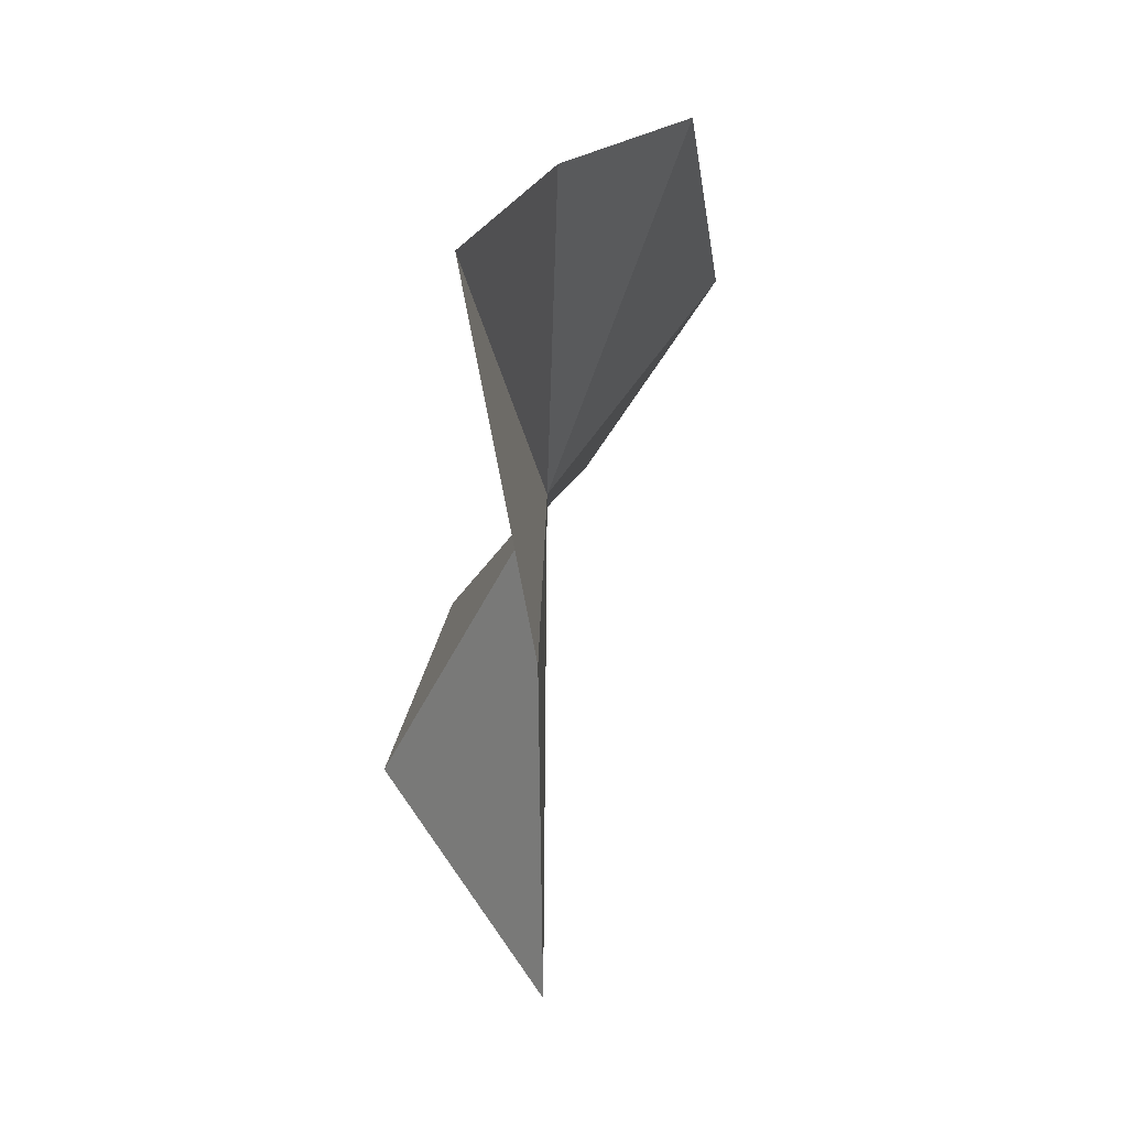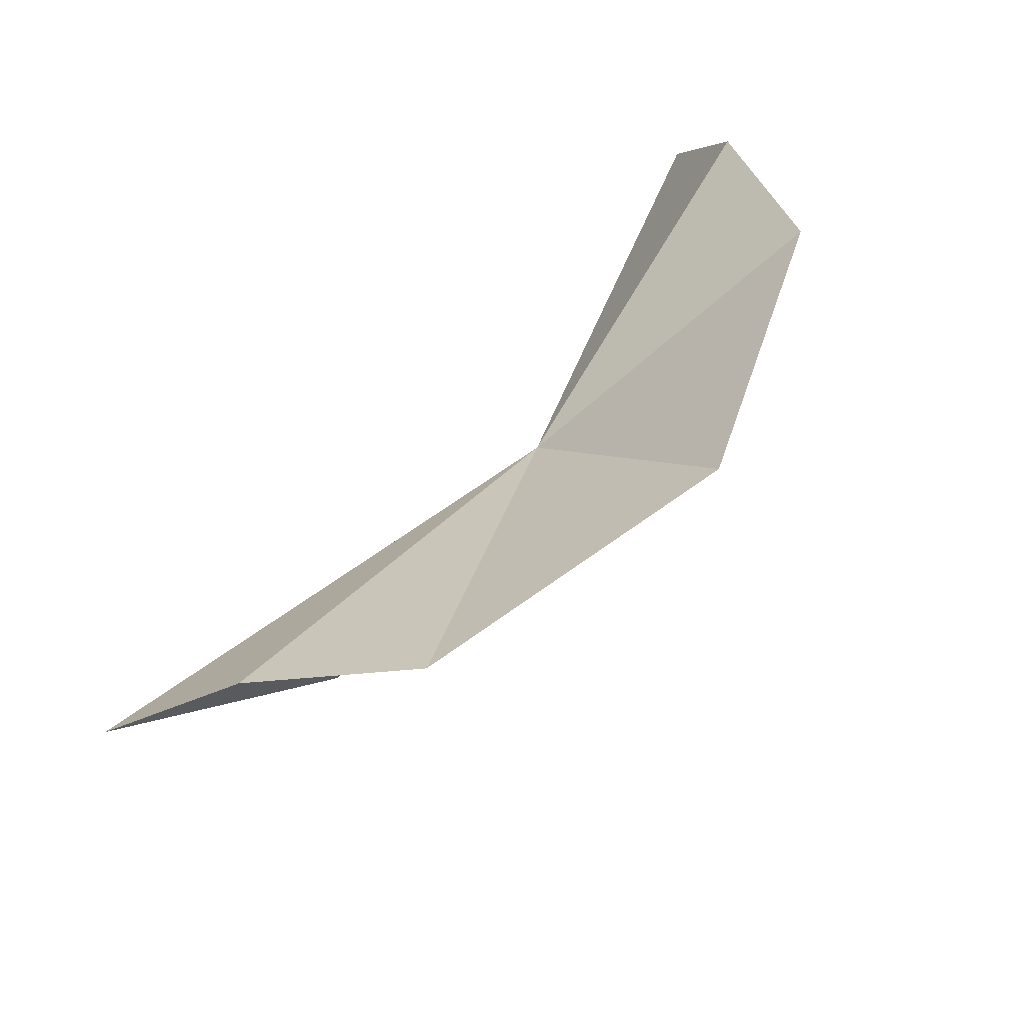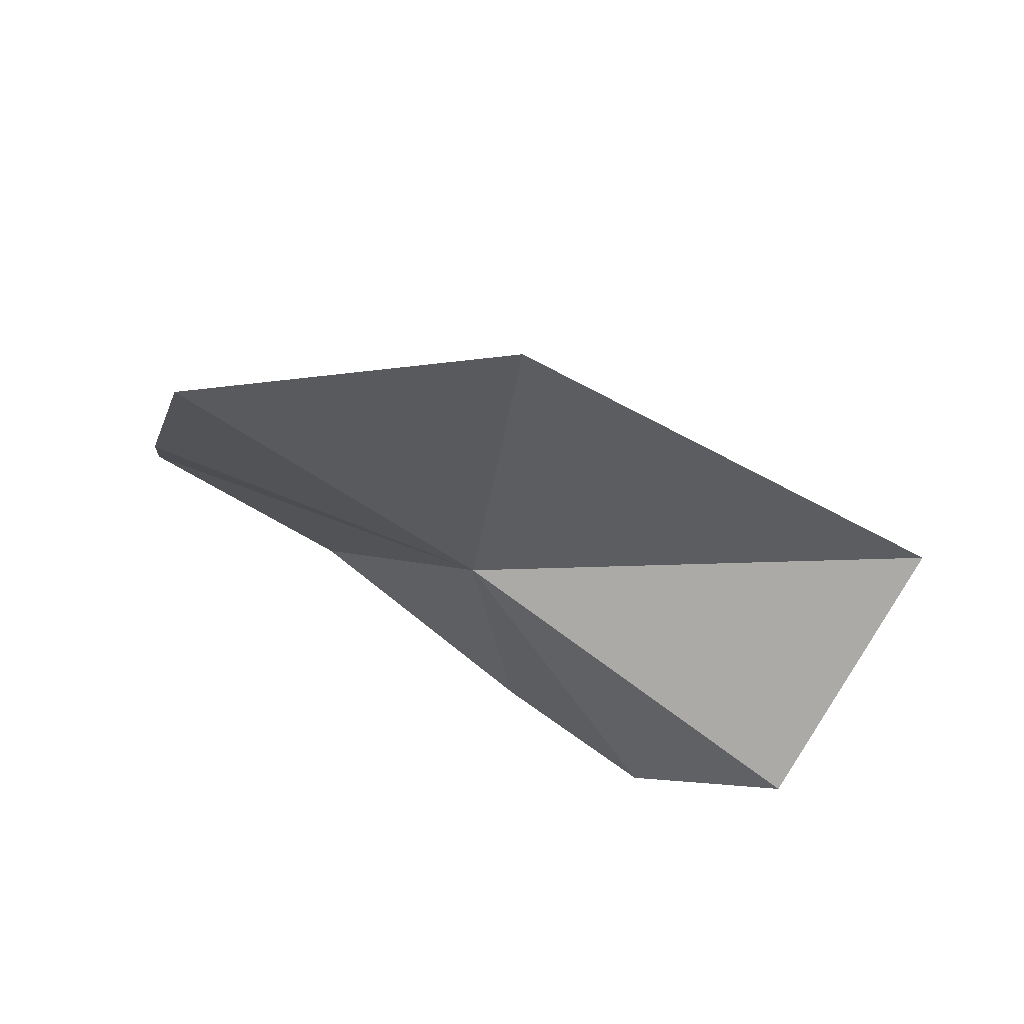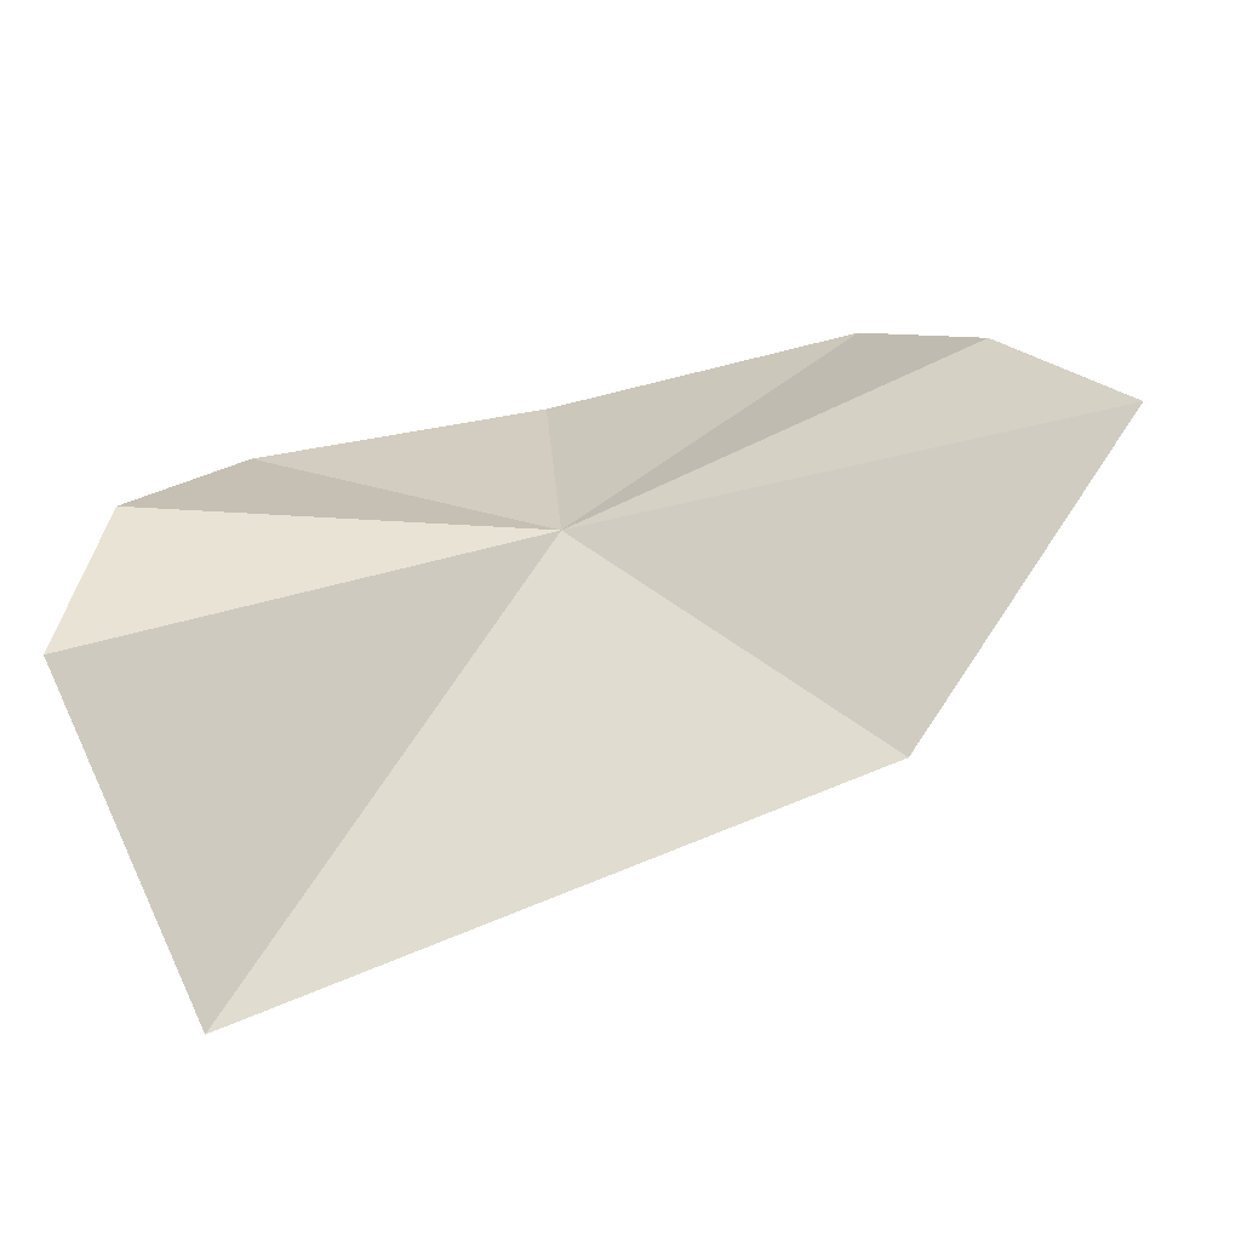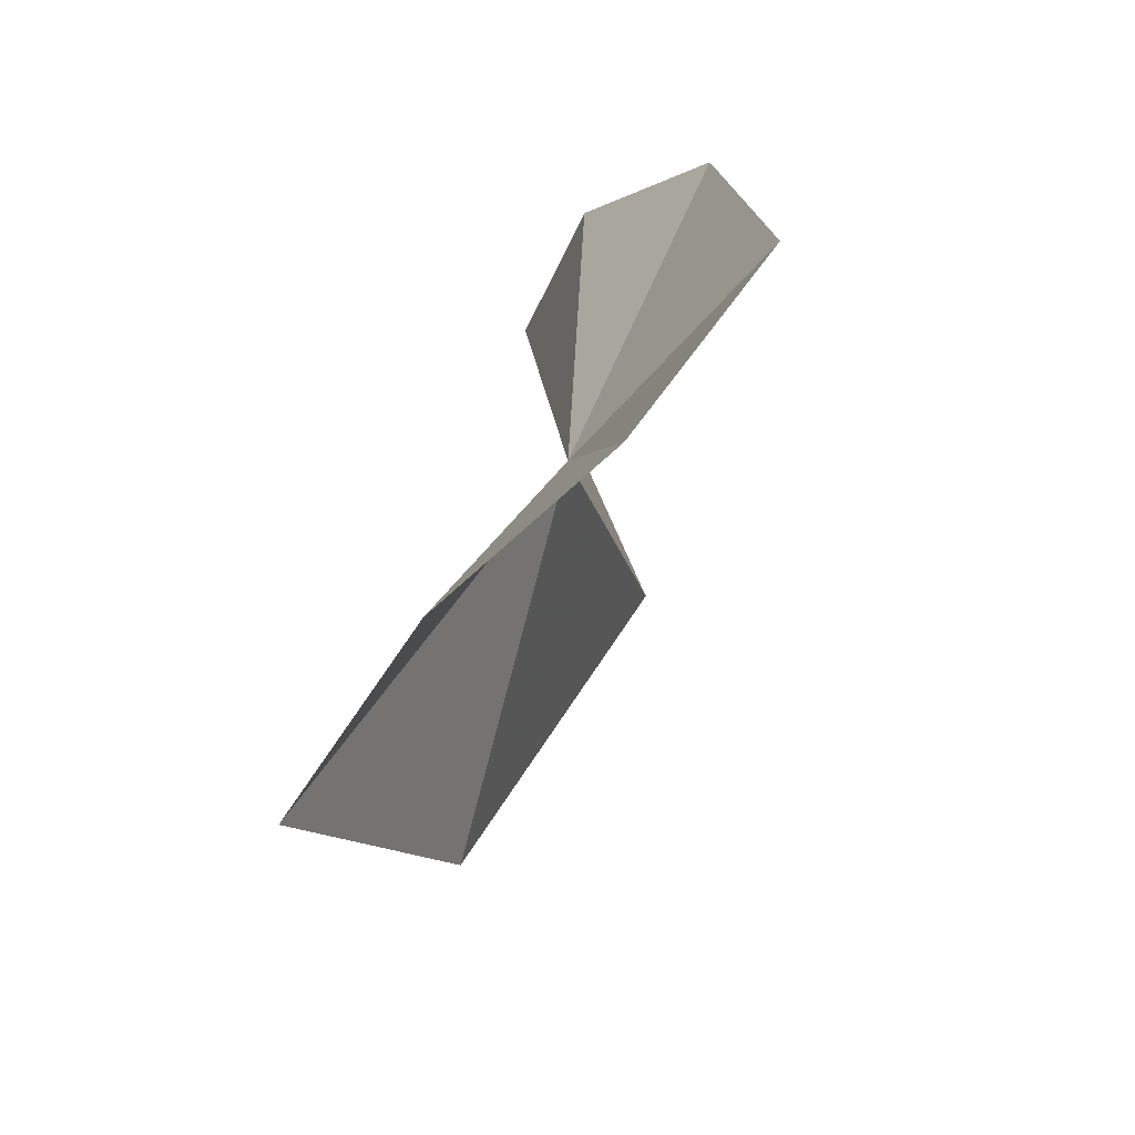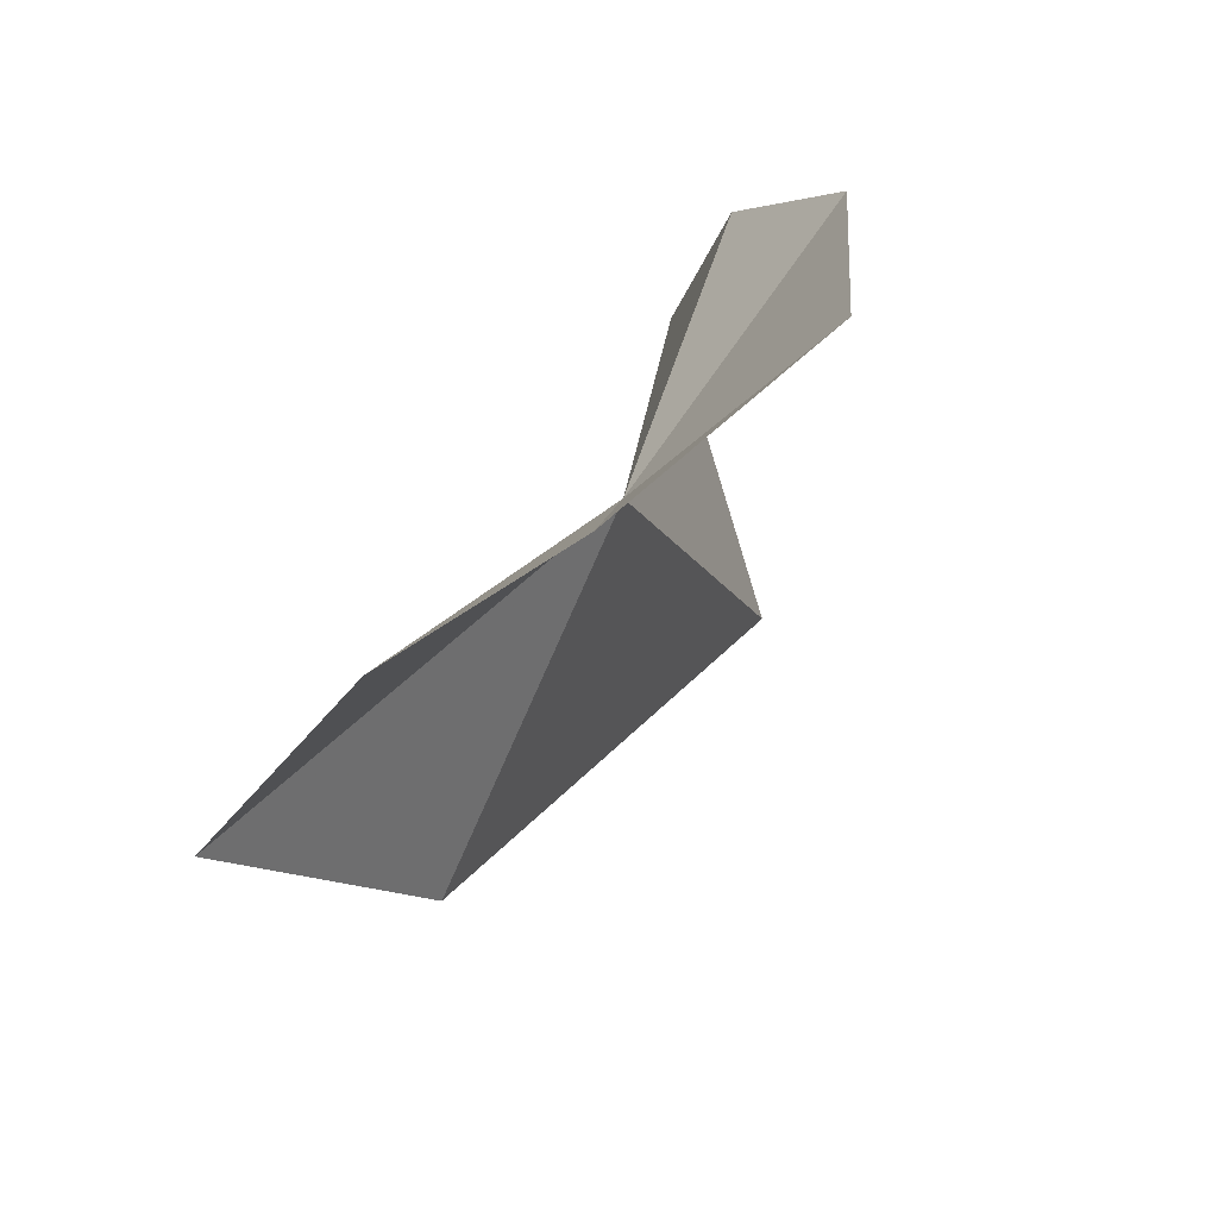
<metadata>
{"format":"obj","ext":"obj","renderer":"f3d","projection":"perspective","resolution":1024,"background":"white","views":[{"elev":-18.2,"azim":-94.4,"up":"+Y"},{"elev":76.3,"azim":-46.9,"up":"+Y"},{"elev":-41.2,"azim":-57.0,"up":"+Z"},{"elev":-30.3,"azim":-173.0,"up":"+Y"},{"elev":44.0,"azim":-75.5,"up":"+Y"},{"elev":49.2,"azim":-62.3,"up":"+Y"}]}
</metadata>
<code>
v 7.593 10.83 12.27
v 5.129 11.87 12.15
v 4.369 10.96 11.57
v 5.724 9.179 12.09
v 9.45 7.939 12.38
v 10.16 9.65 11.29
v 9.545 11.75 12.68
v 10.03 10.85 11.75
v 5.877 12.59 13
v 7.869 12.47 13.41
f 1 3 2
f 1 4 3
f 1 5 4
f 1 6 5
f 1 7 8
f 1 8 6
f 1 2 9
f 1 10 7
f 1 9 10

</code>
